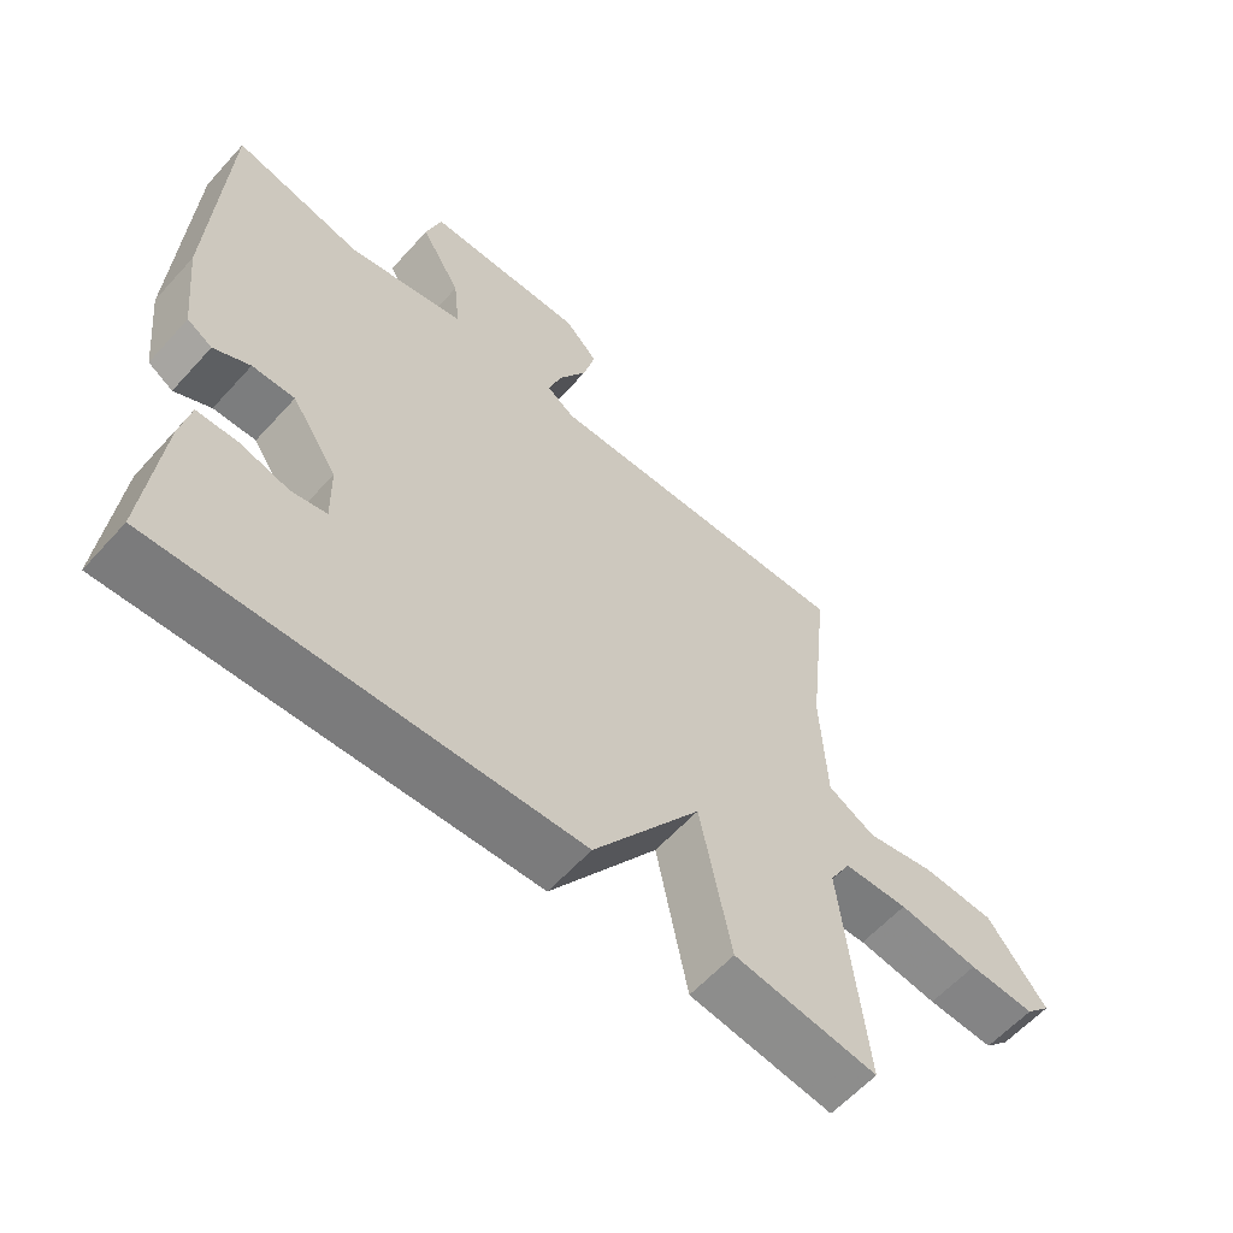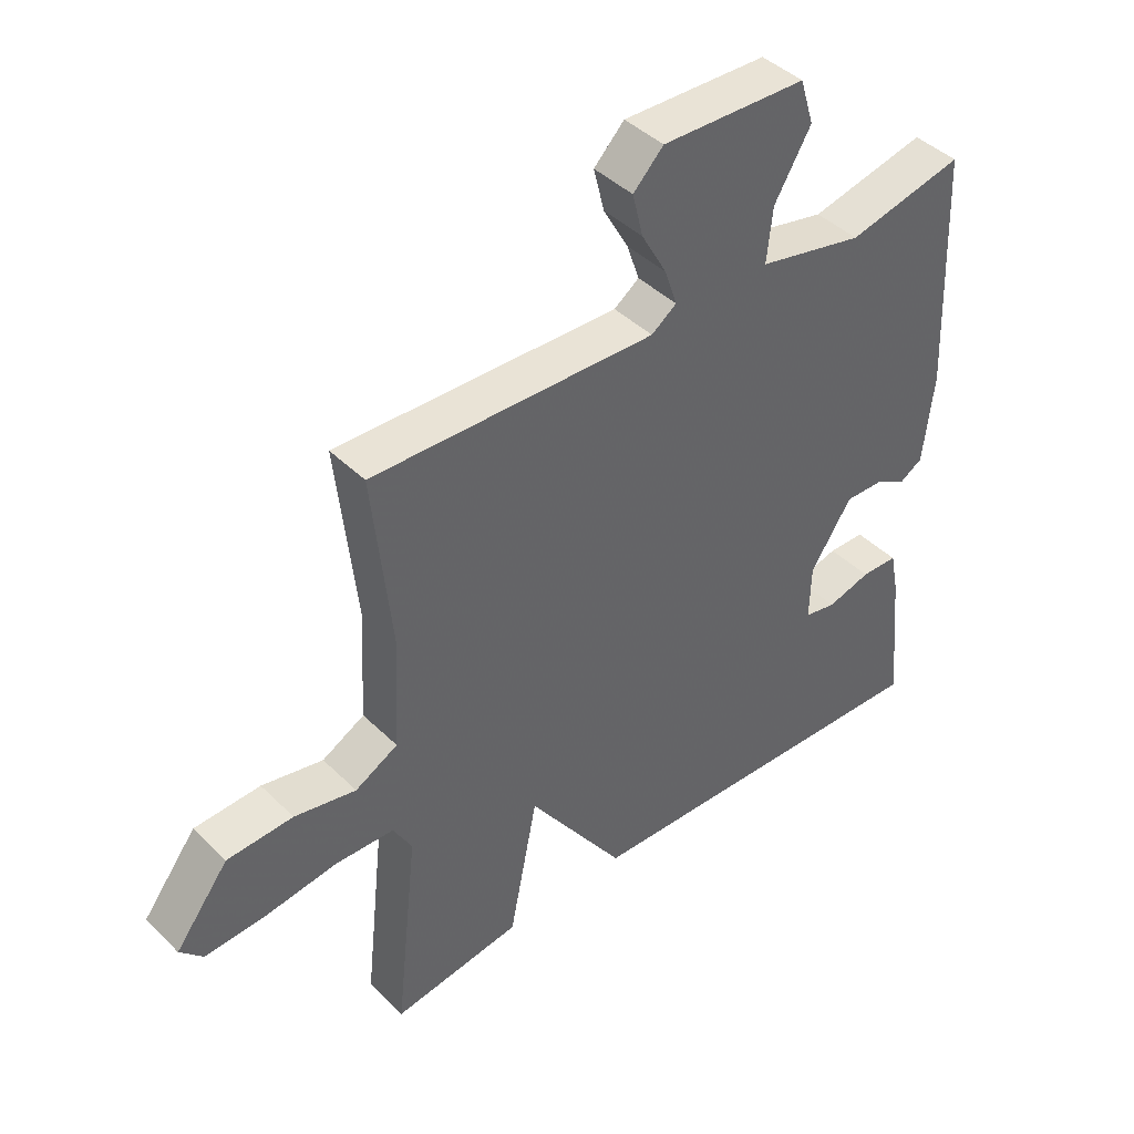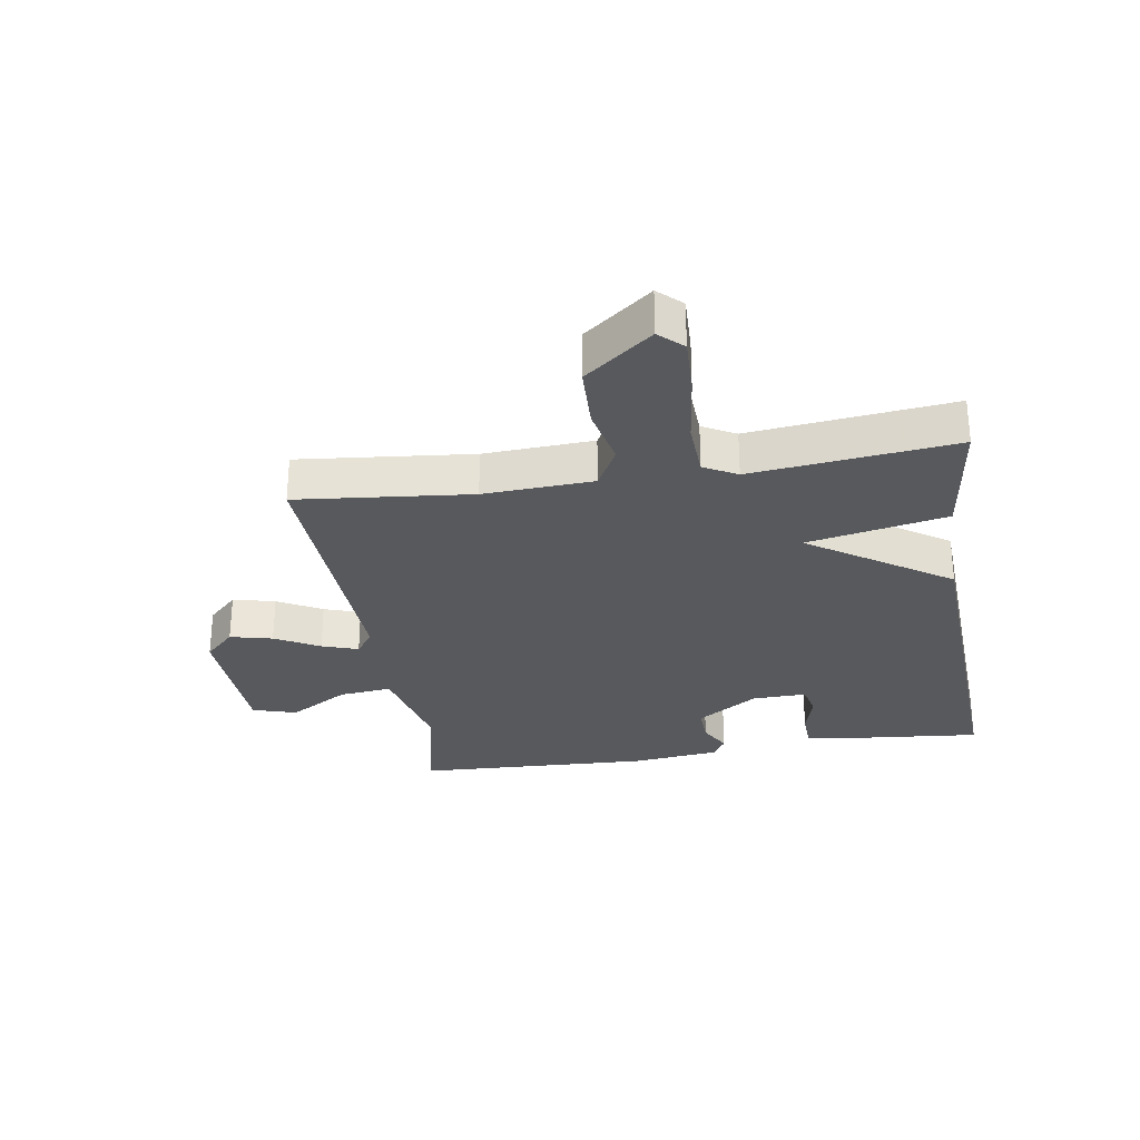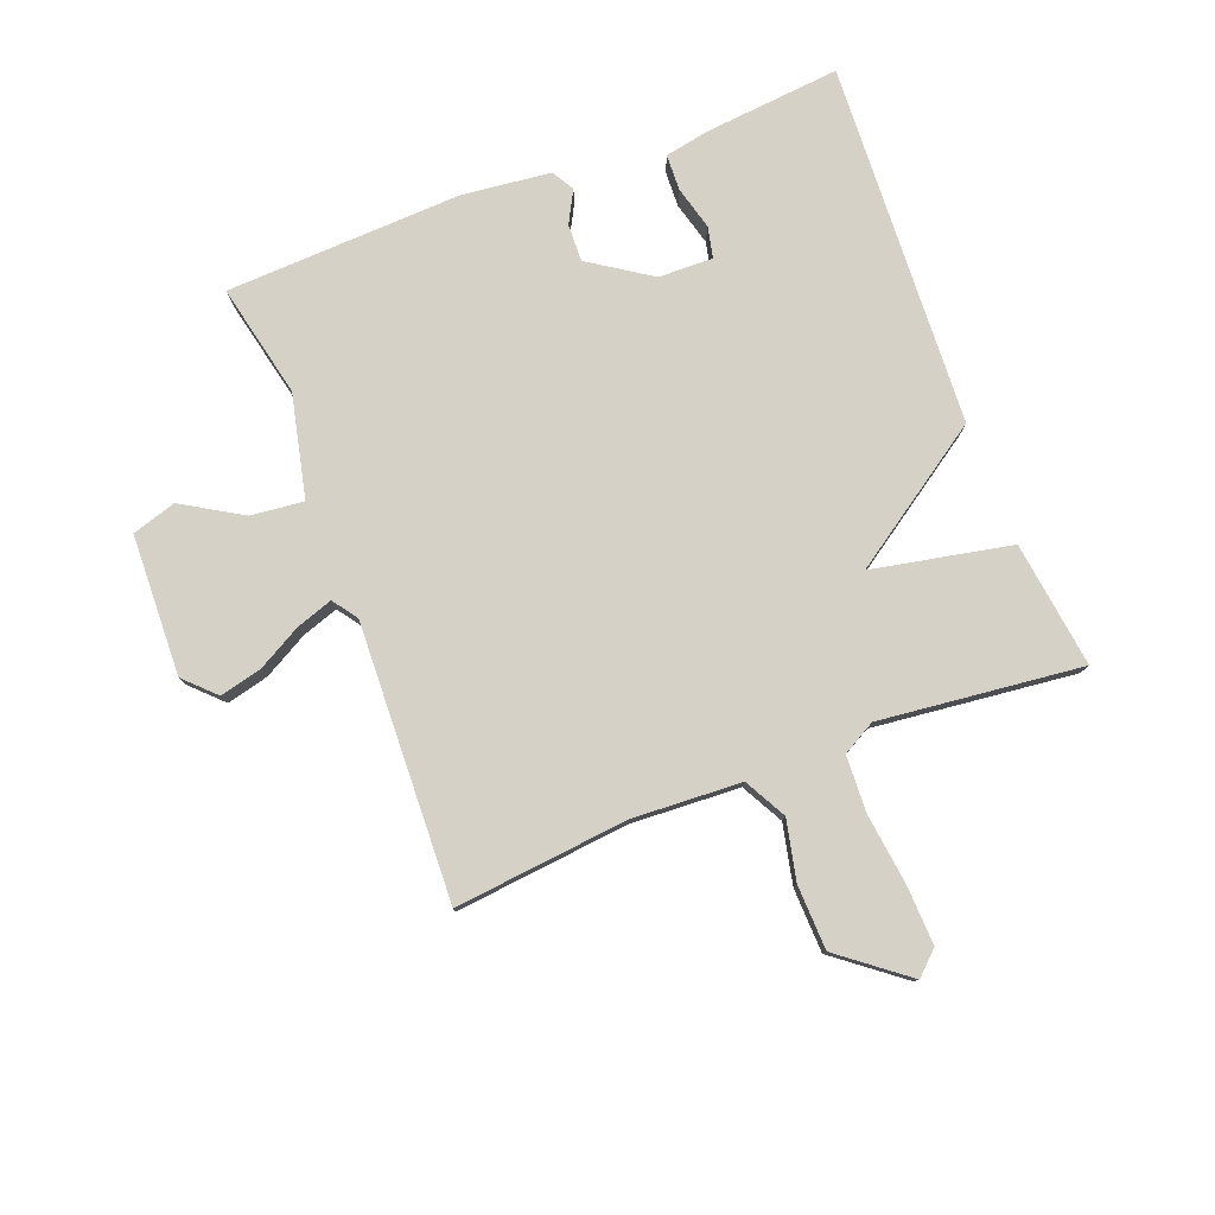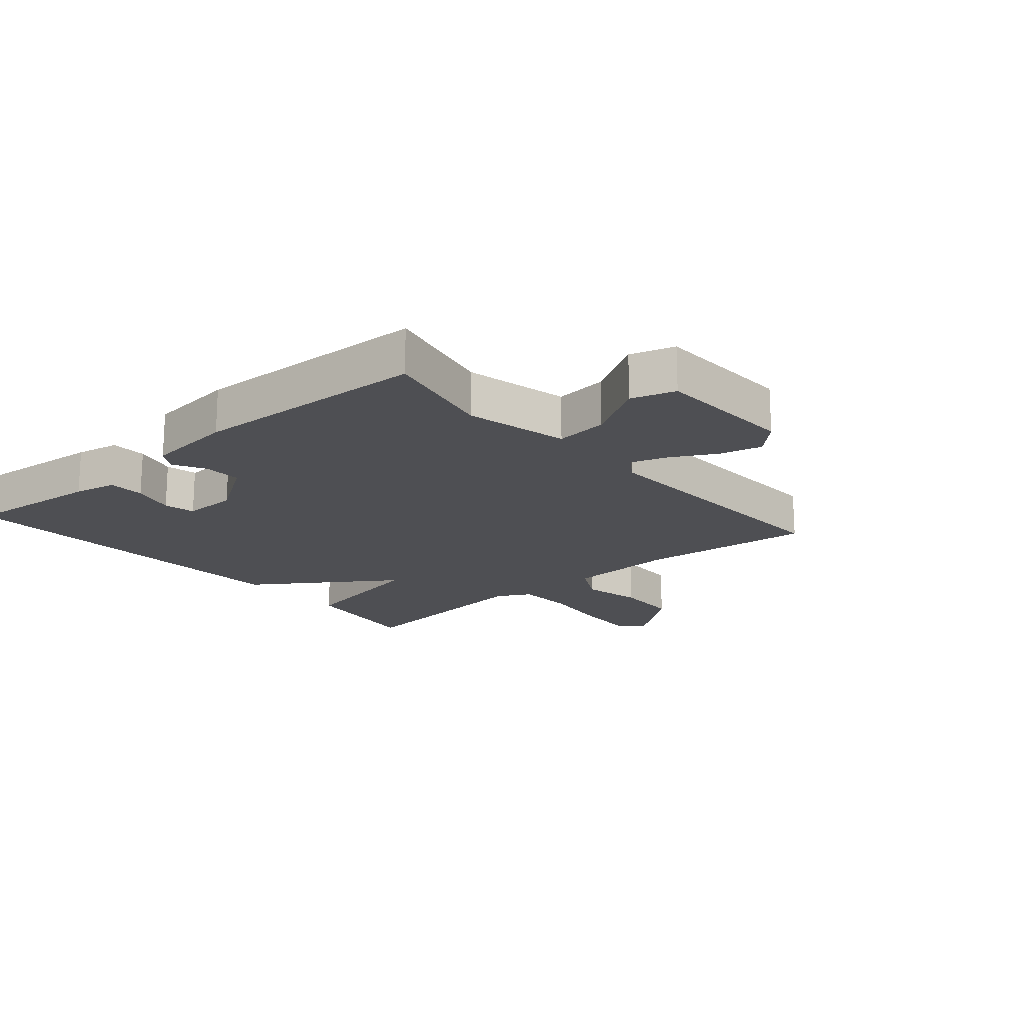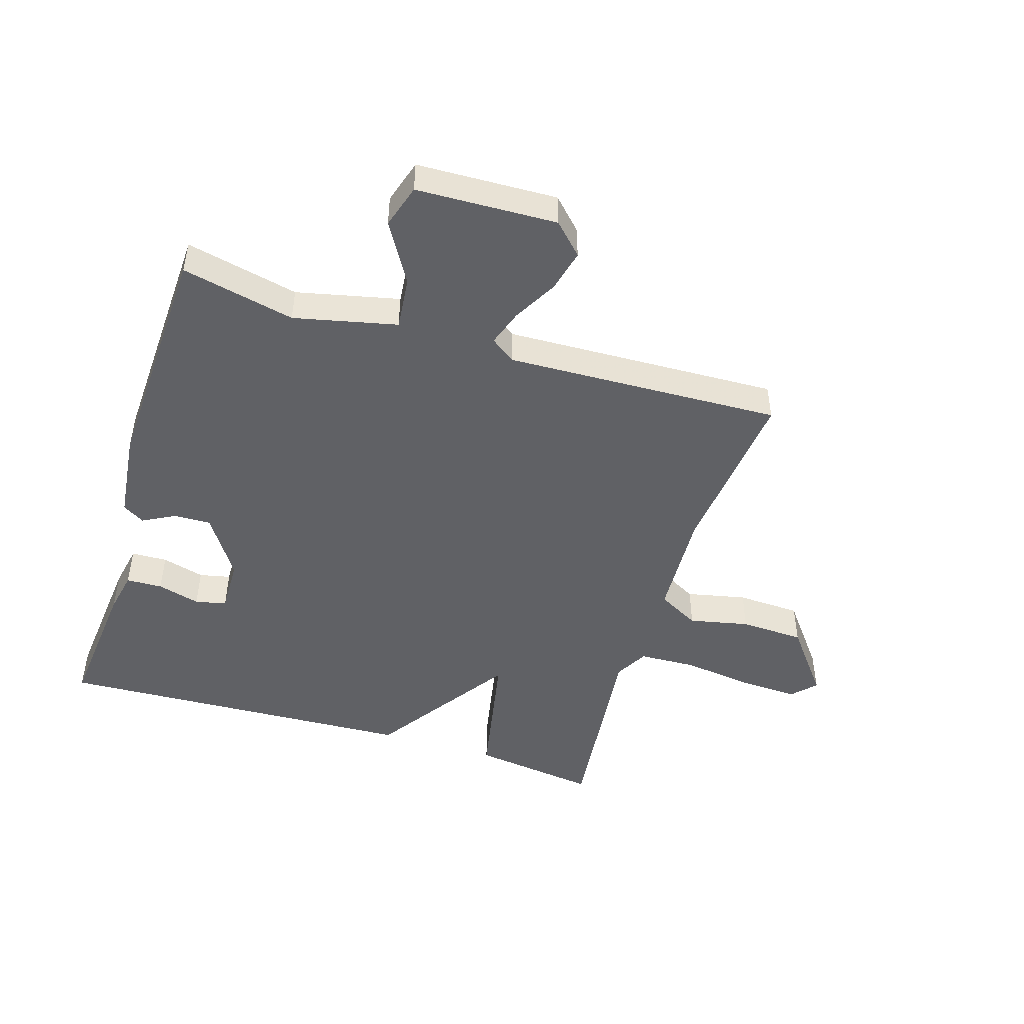
<metadata>
{"format":"obj","ext":"obj","renderer":"f3d","projection":"perspective","resolution":1024,"background":"white","views":[{"elev":-60.1,"azim":-41.9,"up":"+Z"},{"elev":42.8,"azim":139.0,"up":"+Z"},{"elev":-29.0,"azim":99.2,"up":"+Y"},{"elev":79.0,"azim":69.1,"up":"+Y"},{"elev":-18.1,"azim":-49.1,"up":"+Y"},{"elev":-47.7,"azim":-17.3,"up":"+Y"}]}
</metadata>
<code>
v -0.5 0.07 -0.5
v -0.478 0.07 -0.275
v -0.464 0.07 -0.205
v -0.405 0.07 -0.203
v -0.335 0.07 -0.222
v -0.284 0.07 -0.211
v -0.286 0.07 -0.122
v -0.352 0.07 -0.022
v -0.413 0.07 -0.024
v -0.465 0.07 -0.052
v -0.501 0.07 -0.03
v -0.517 0.07 0.115
v -0.5 0.07 0.5
v -0.315 0.07 0.459
v -0.147 0.07 0.497
v -0.156 0.07 0.583
v -0.214 0.07 0.681
v -0.192 0.07 0.753
v 0.038 0.07 0.761
v 0.086 0.07 0.712
v 0.069 0.07 0.643
v 0.029 0.07 0.571
v 0.009 0.07 0.512
v 0.049 0.07 0.483
v 0.5 0.07 0.5
v 0.47 0.07 0.216
v 0.479 0.07 0.038
v 0.547 0.07 0.001
v 0.645 0.07 0.022
v 0.75 0.07 0.018
v 0.835 0.07 -0.092
v 0.799 0.07 -0.13
v 0.703 0.07 -0.126
v 0.587 0.07 -0.111
v 0.494 0.07 -0.115
v 0.464 0.07 -0.169
v 0.5 0.07 -0.5
v 0.294 0.07 -0.472
v 0.249 0.07 -0.245
v 0.094 0.07 -0.472
v -0.5 0 -0.5
v -0.478 0 -0.275
v -0.464 0 -0.205
v -0.405 0 -0.203
v -0.335 0 -0.222
v -0.284 0 -0.211
v -0.286 0 -0.122
v -0.352 0 -0.022
v -0.413 0 -0.024
v -0.465 0 -0.052
v -0.501 0 -0.03
v -0.517 0 0.115
v -0.5 0 0.5
v -0.315 0 0.459
v -0.147 0 0.497
v -0.156 0 0.583
v -0.214 0 0.681
v -0.192 0 0.753
v 0.038 0 0.761
v 0.086 0 0.712
v 0.069 0 0.643
v 0.029 0 0.571
v 0.009 0 0.512
v 0.049 0 0.483
v 0.5 0 0.5
v 0.47 0 0.216
v 0.479 0 0.038
v 0.547 0 0.001
v 0.645 0 0.022
v 0.75 0 0.018
v 0.835 0 -0.092
v 0.799 0 -0.13
v 0.703 0 -0.126
v 0.587 0 -0.111
v 0.494 0 -0.115
v 0.464 0 -0.169
v 0.5 0 -0.5
v 0.294 0 -0.472
v 0.249 0 -0.245
v 0.094 0 -0.472
f 39 40 1 2
f 36 37 38 39
f 35 36 39 2
f 32 33 34
f 31 32 34
f 30 31 34
f 29 30 34
f 28 29 34
f 27 28 34 35
f 24 25 26
f 24 26 27
f 23 24 27 35
f 20 21 22
f 19 20 22
f 18 19 22
f 17 18 22
f 16 17 22
f 15 16 22 23
f 14 15 23 35
f 12 13 14
f 11 12 14
f 10 11 14
f 9 10 14
f 8 9 14
f 7 8 14 35
f 2 3 4 5
f 2 5 6
f 35 2 6
f 6 7 35
f 42 41 80 79
f 79 78 77 76
f 42 79 76 75
f 74 73 72
f 74 72 71
f 74 71 70
f 74 70 69
f 74 69 68
f 75 74 68 67
f 66 65 64
f 67 66 64
f 75 67 64 63
f 62 61 60
f 62 60 59
f 62 59 58
f 62 58 57
f 62 57 56
f 63 62 56 55
f 75 63 55 54
f 54 53 52
f 54 52 51
f 54 51 50
f 54 50 49
f 54 49 48
f 75 54 48 47
f 45 44 43 42
f 46 45 42
f 46 42 75
f 75 47 46
f 1 41 42 2
f 2 42 43 3
f 3 43 44 4
f 4 44 45 5
f 5 45 46 6
f 6 46 47 7
f 7 47 48 8
f 8 48 49 9
f 9 49 50 10
f 10 50 51 11
f 11 51 52 12
f 12 52 53 13
f 13 53 54 14
f 14 54 55 15
f 15 55 56 16
f 16 56 57 17
f 17 57 58 18
f 18 58 59 19
f 19 59 60 20
f 20 60 61 21
f 21 61 62 22
f 22 62 63 23
f 23 63 64 24
f 24 64 65 25
f 25 65 66 26
f 26 66 67 27
f 27 67 68 28
f 28 68 69 29
f 29 69 70 30
f 30 70 71 31
f 31 71 72 32
f 32 72 73 33
f 33 73 74 34
f 34 74 75 35
f 35 75 76 36
f 36 76 77 37
f 37 77 78 38
f 38 78 79 39
f 39 79 80 40
f 40 80 41 1

</code>
